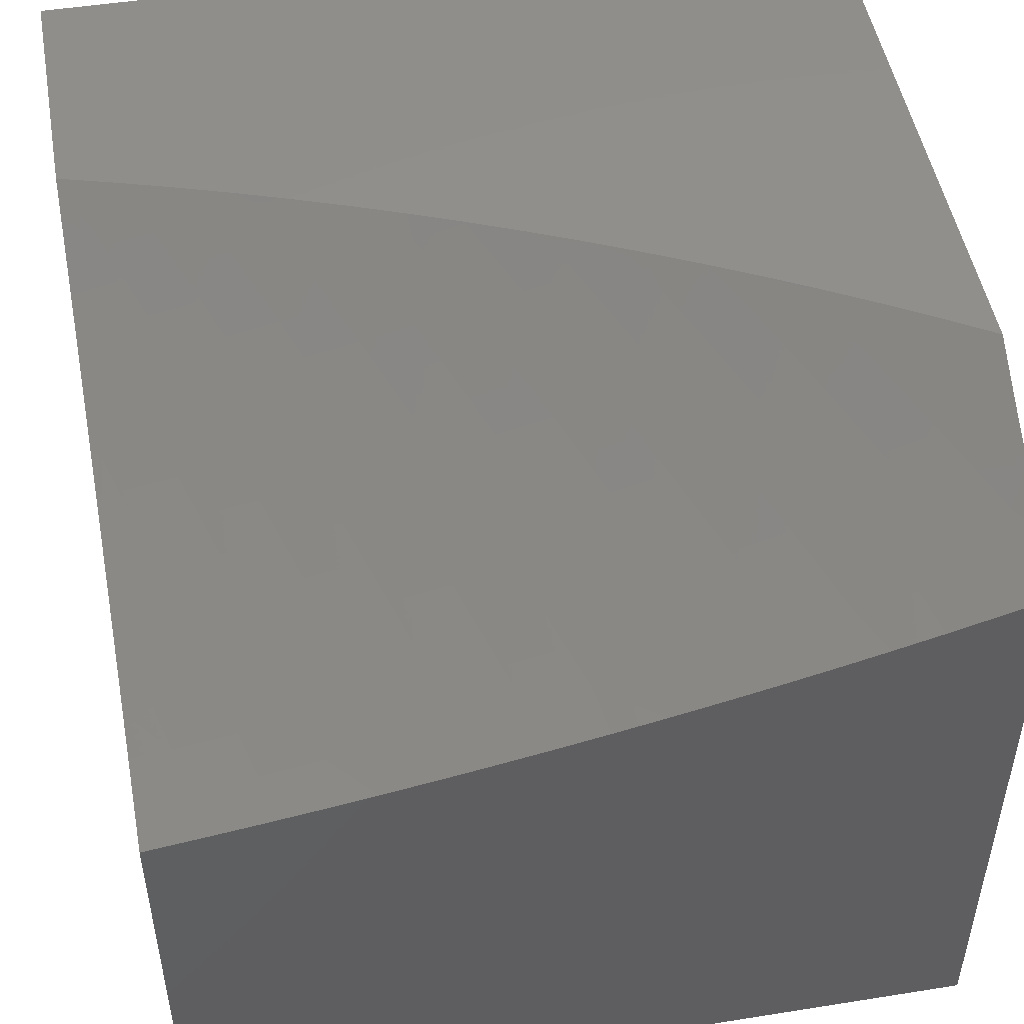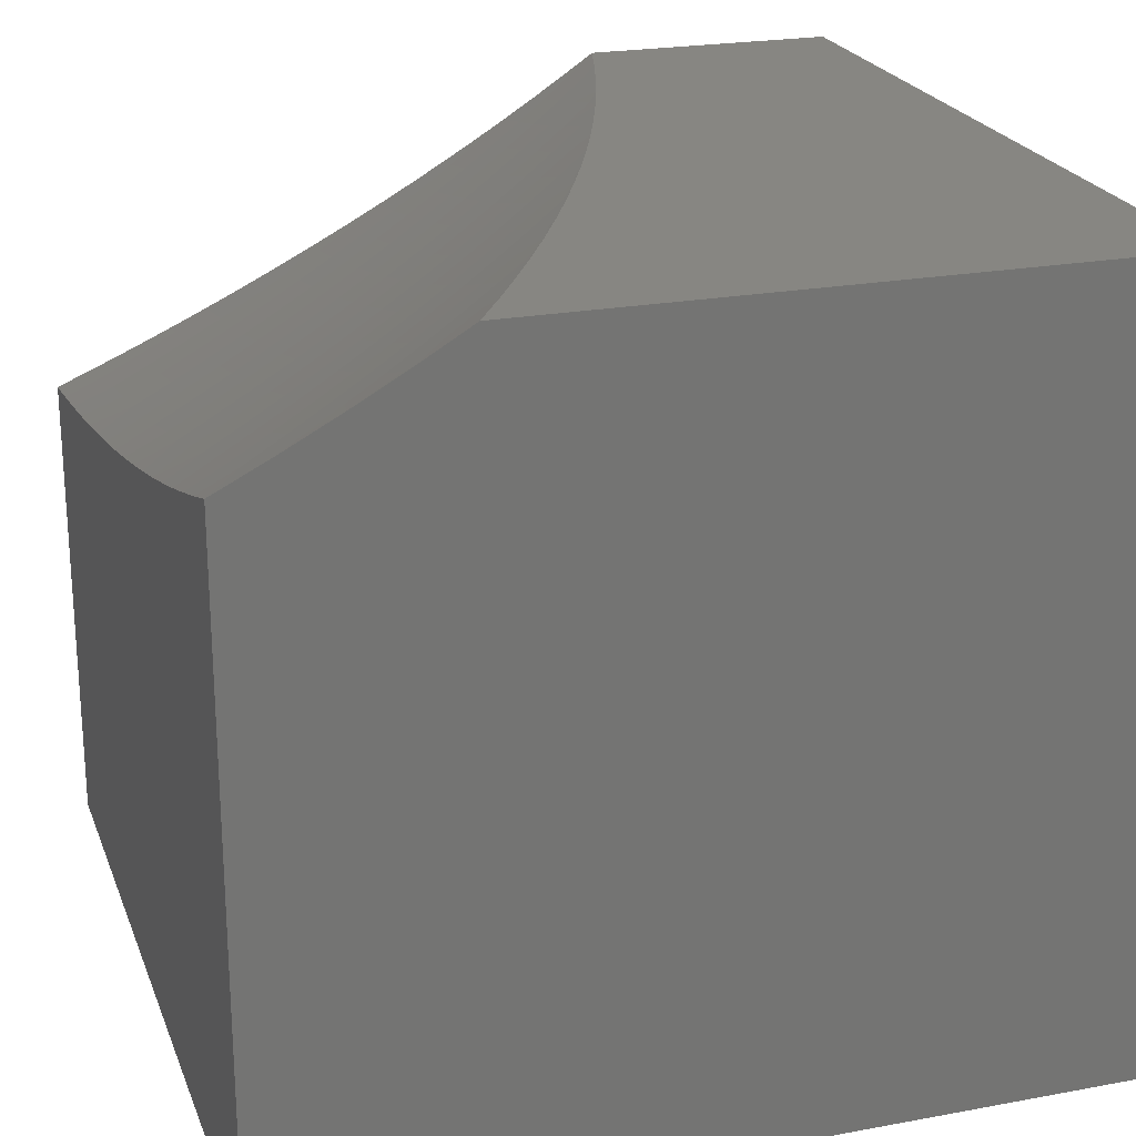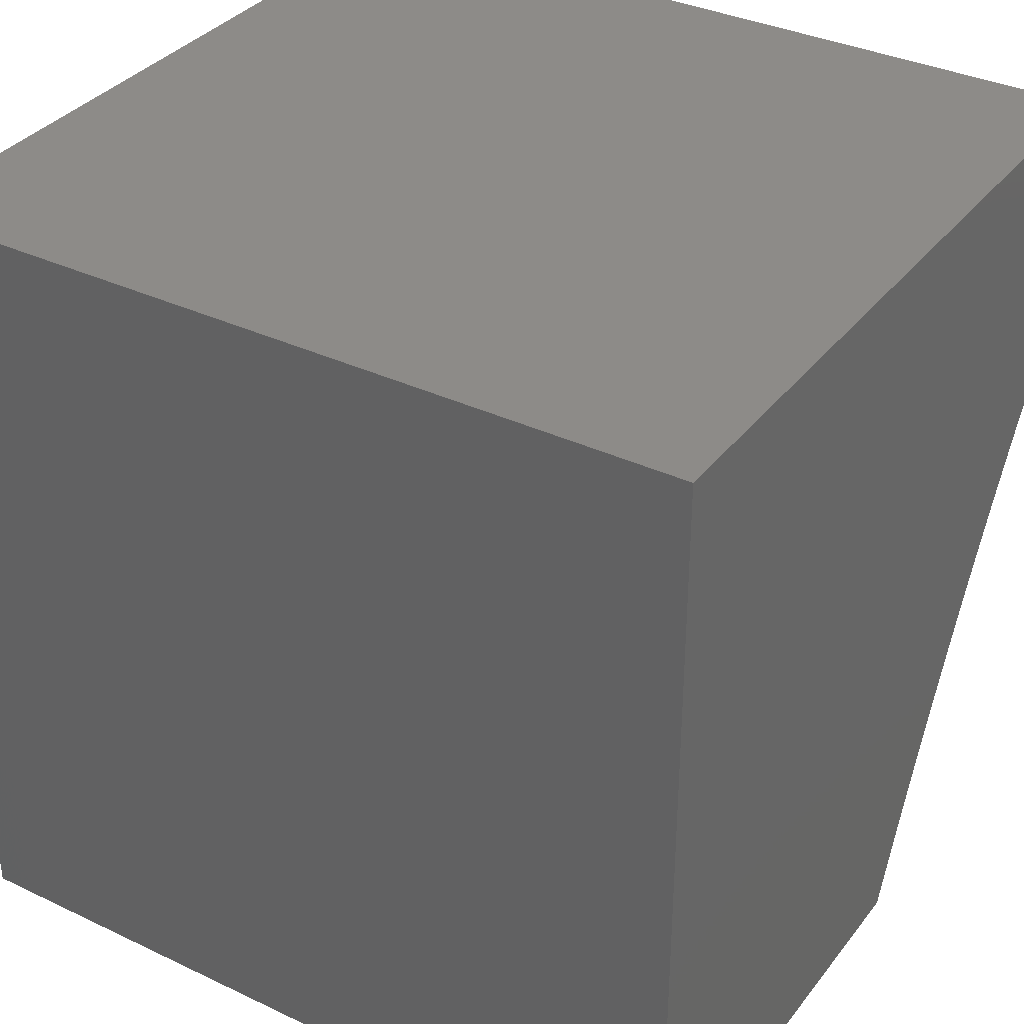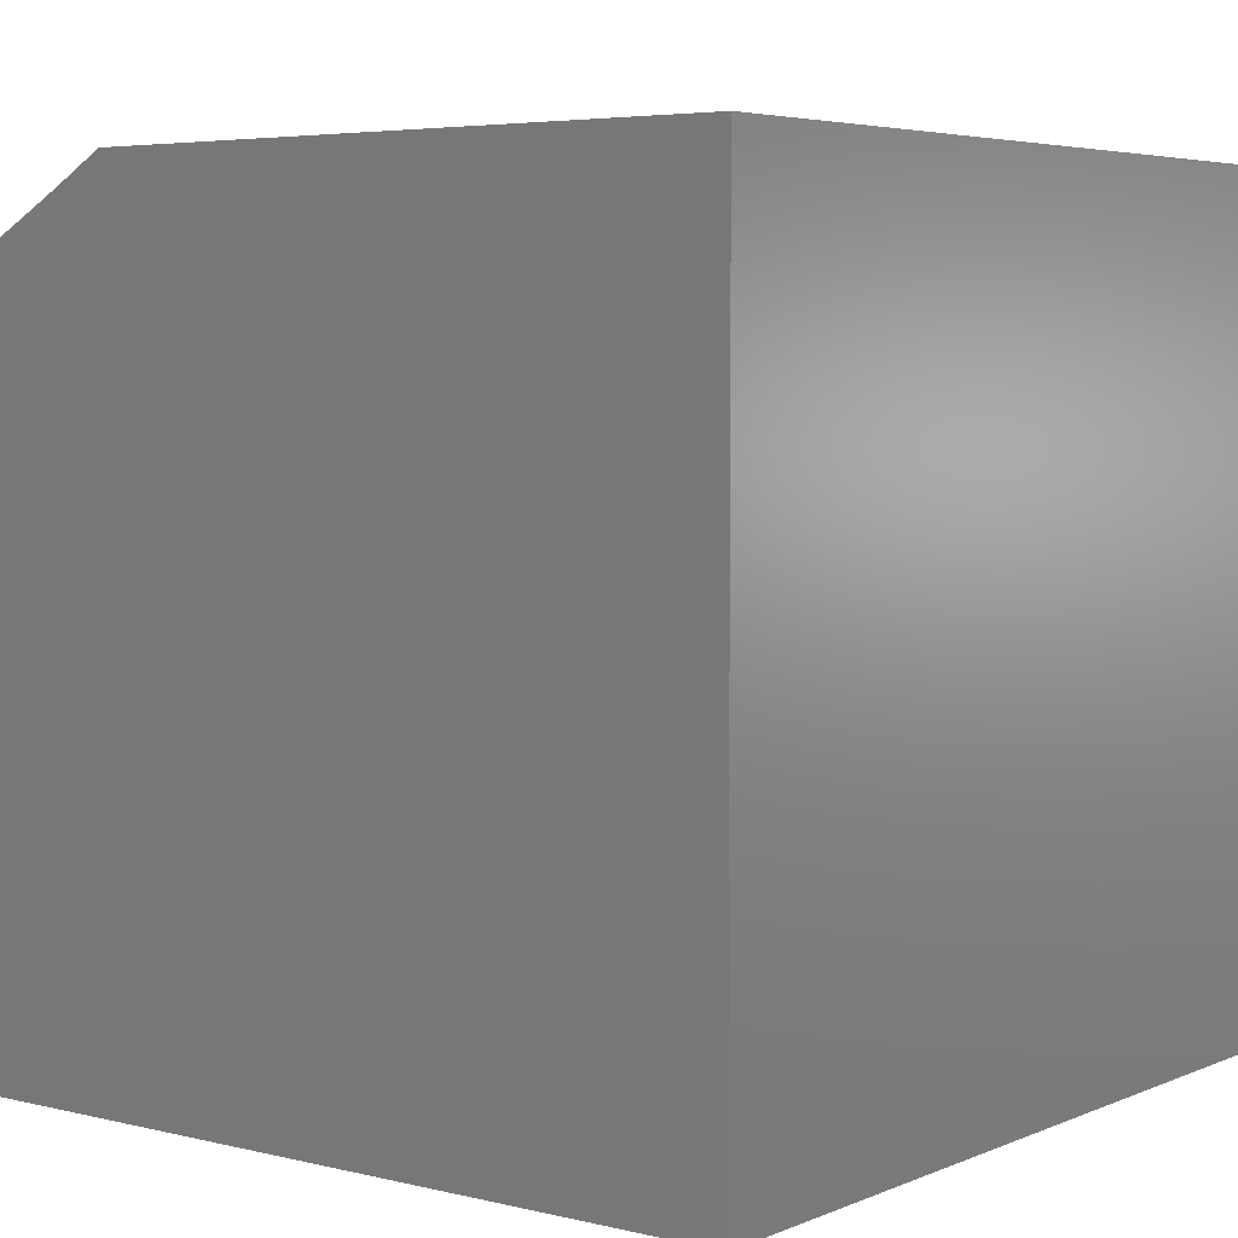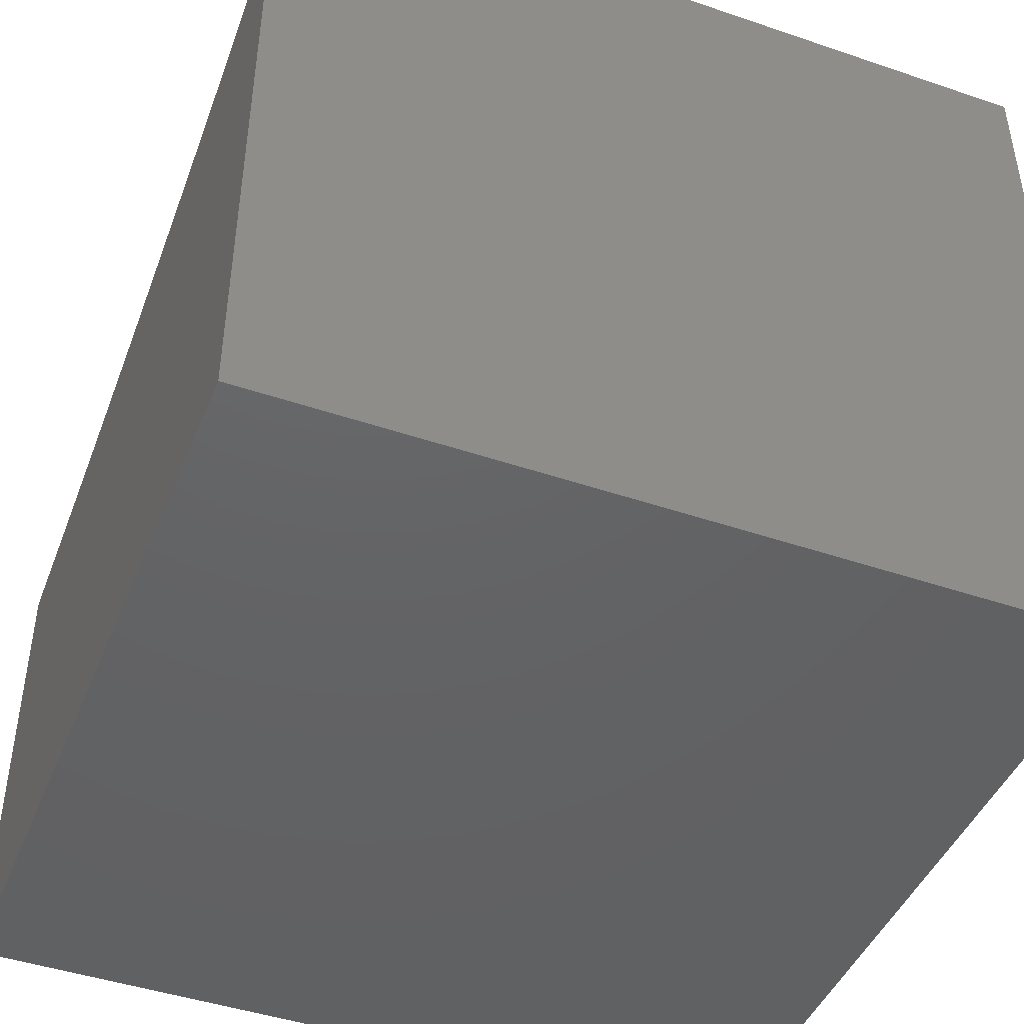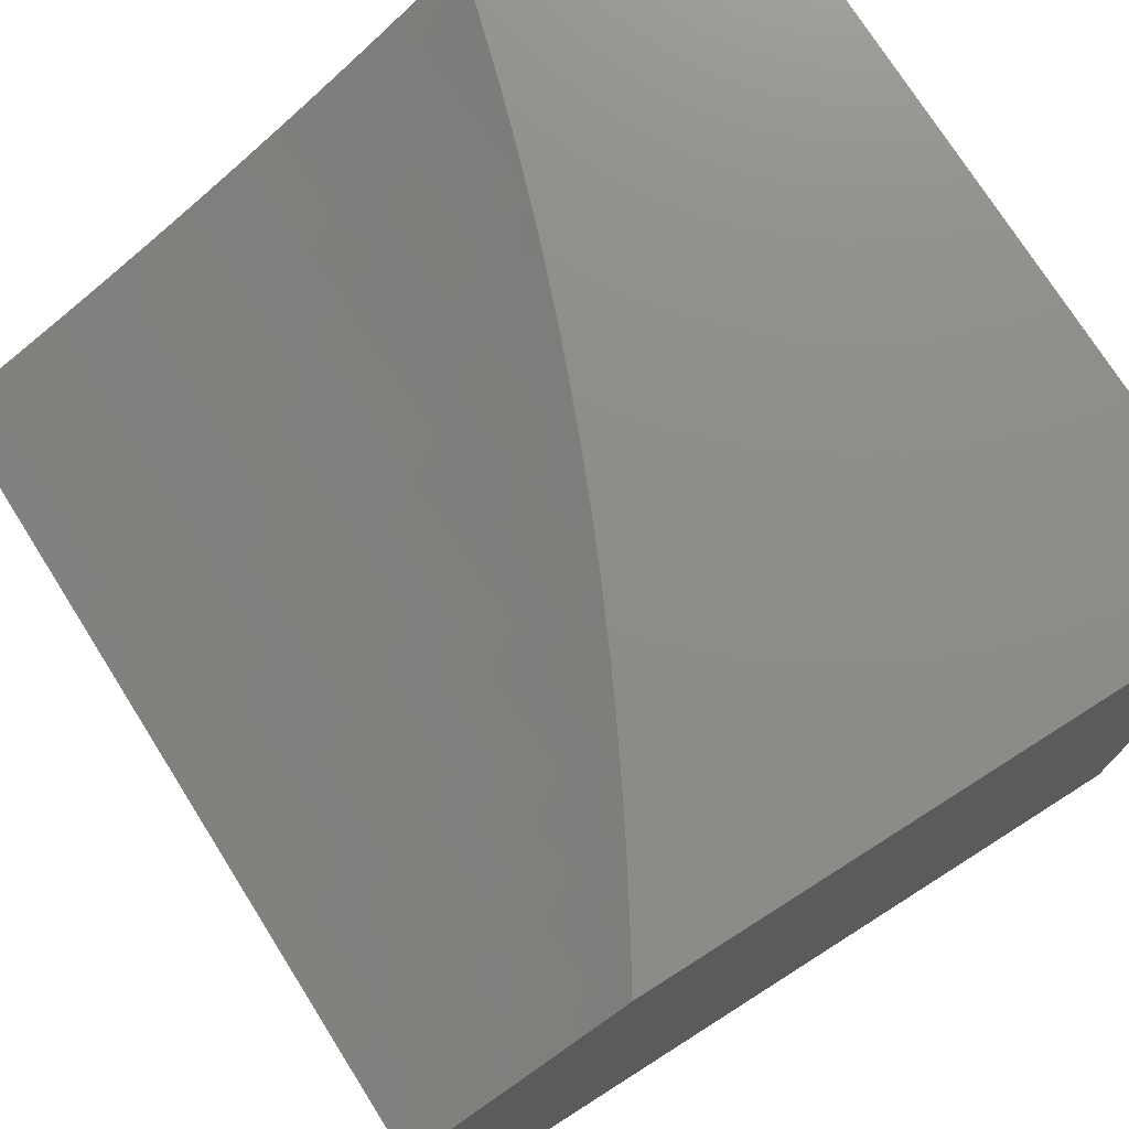
<metadata>
{"format":"stl","ext":"stl","renderer":"f3d","projection":"perspective","resolution":1024,"background":"white","views":[{"elev":49.3,"azim":170.0,"up":"+Y"},{"elev":22.8,"azim":-107.6,"up":"+Y"},{"elev":35.0,"azim":32.3,"up":"+Z"},{"elev":4.8,"azim":-52.4,"up":"+Y"},{"elev":-45.1,"azim":-111.5,"up":"+Y"},{"elev":74.9,"azim":-122.4,"up":"+Y"}]}
</metadata>
<code>
# stl→obj: 220 verts, 436 faces
v -1 -8.368 3
v -1.067 -8.358 3
v -1 -8.347 3.049
v -1.063 -8.338 3.048
v -1 -8.326 3.097
v -1.048 -8.32 3.096
v -1 -8.305 3.145
v -1.034 -8.301 3.143
v -1.019 -8.281 3.189
v -1.091 -8.27 3.189
v -1.075 -8.25 3.235
v -1.147 -8.238 3.235
v -1.129 -8.219 3.28
v -1.199 -8.206 3.28
v -1.18 -8.187 3.324
v -1.249 -8.173 3.324
v -1.229 -8.154 3.368
v -1.295 -8.14 3.368
v -1.274 -8.12 3.411
v -1.339 -8.106 3.411
v -1.316 -8.086 3.453
v -1.38 -8.071 3.453
v -1.356 -8.052 3.495
v -1.418 -8.036 3.495
v -1.392 -8.017 3.535
v -1.452 -8.001 3.535
v -1.389 -8 3.562
v -1.453 -8 3.536
v -1.479 -8.02 3.495
v -1.516 -8 3.51
v -1.539 -8.003 3.495
v -1.578 -8 3.482
v -1.566 -8.022 3.453
v -1.627 -8.004 3.453
v -1.593 -8.041 3.411
v -1.655 -8.022 3.411
v -1.62 -8.059 3.368
v -1.682 -8.04 3.368
v -1.646 -8.077 3.324
v -1.71 -8.058 3.324
v -1.672 -8.095 3.28
v -1.737 -8.076 3.28
v -1.698 -8.113 3.235
v -1.763 -8.093 3.235
v -1.723 -8.13 3.189
v -1.79 -8.11 3.189
v -1.748 -8.147 3.143
v -1.815 -8.127 3.143
v -1.773 -8.164 3.096
v -1.841 -8.144 3.096
v -1.797 -8.181 3.048
v -1.866 -8.16 3.048
v -1.826 -8.195 3
v -1.885 -8.178 3
v -1.134 -8.348 3
v -1.138 -8.327 3.048
v -1.123 -8.308 3.096
v -1.197 -8.295 3.096
v -1.18 -8.277 3.143
v -1.253 -8.263 3.143
v -1.235 -8.245 3.189
v -1.307 -8.231 3.189
v -1.288 -8.212 3.235
v -1.358 -8.197 3.235
v -1.337 -8.178 3.28
v -1.405 -8.163 3.28
v -1.384 -8.144 3.324
v -1.45 -8.129 3.324
v -1.427 -8.11 3.368
v -1.492 -8.094 3.368
v -1.467 -8.075 3.411
v -1.531 -8.058 3.411
v -1.505 -8.039 3.453
v -1.2 -8.337 3
v -1.213 -8.314 3.048
v -1.271 -8.282 3.096
v -1.326 -8.249 3.143
v -1.378 -8.216 3.189
v -1.427 -8.182 3.235
v -1.473 -8.147 3.28
v -1.516 -8.112 3.324
v -1.556 -8.077 3.368
v -1.266 -8.326 3
v -1.288 -8.3 3.048
v -1.344 -8.268 3.096
v -1.398 -8.234 3.143
v -1.448 -8.201 3.189
v -1.496 -8.166 3.235
v -1.54 -8.131 3.28
v -1.582 -8.095 3.324
v -1.331 -8.313 3
v -1.363 -8.286 3.048
v -1.417 -8.253 3.096
v -1.469 -8.219 3.143
v -1.518 -8.184 3.189
v -1.564 -8.149 3.235
v -1.607 -8.113 3.28
v -1.395 -8.301 3
v -1.437 -8.27 3.048
v -1.49 -8.237 3.096
v -1.54 -8.202 3.143
v -1.587 -8.167 3.189
v -1.631 -8.131 3.235
v -1.459 -8.287 3
v -1.522 -8.273 3
v -1.51 -8.254 3.048
v -1.584 -8.259 3
v -1.583 -8.237 3.048
v -1.646 -8.244 3
v -1.655 -8.219 3.048
v -1.707 -8.228 3
v -1.726 -8.2 3.048
v -1.767 -8.212 3
v -1.943 -8.16 3
v -1.935 -8.139 3.048
v -1.908 -8.123 3.096
v -2 -8.107 3.068
v -1.975 -8.101 3.096
v -2 -8.072 3.133
v -1.948 -8.085 3.143
v -1.983 -8.047 3.189
v -1.92 -8.069 3.189
v -1.954 -8.031 3.235
v -1.892 -8.052 3.235
v -1.925 -8.014 3.28
v -1.863 -8.035 3.28
v -1.883 -8 3.327
v -1.834 -8.018 3.324
v -1.823 -8 3.36
v -1.805 -8.001 3.368
v -1.763 -8 3.392
v -1.744 -8.021 3.368
v -1.715 -8.004 3.411
v -2 -8.142 3
v -2 -8.037 3.197
v -2 -8 3.258
v -1.942 -8 3.293
v -1.702 -8 3.423
v -1.64 -8 3.453
v -1.325 -8 3.586
v -1.331 -8.032 3.535
v -1.293 -8.066 3.495
v -1.252 -8.1 3.453
v -1.208 -8.134 3.411
v -1.161 -8.167 3.368
v -1.112 -8.199 3.324
v -1.059 -8.231 3.28
v -1 -8.239 3.282
v -1.004 -8.262 3.235
v -1 -8.261 3.237
v -1 -8.283 3.191
v -1.307 -8.012 3.575
v -1.261 -8 3.609
v -1.247 -8.026 3.575
v -1.223 -8.005 3.614
v -1.186 -8.039 3.575
v -1.164 -8.018 3.614
v -1.125 -8.052 3.575
v -1.104 -8.031 3.614
v -1.064 -8.064 3.575
v -1.043 -8.043 3.614
v -1 -8.05 3.615
v -1 -8.025 3.653
v -1.023 -8.021 3.652
v -1 -8 3.69
v -1.066 -8 3.671
v -1.082 -8.01 3.652
v -1.131 -8 3.652
v -1.196 -8 3.631
v -1 -8.075 3.576
v -1.002 -8.075 3.575
v -1.021 -8.096 3.535
v -1 -8.099 3.537
v -1.039 -8.117 3.495
v -1 -8.123 3.496
v -1.058 -8.138 3.453
v -1 -8.147 3.455
v -1.076 -8.159 3.411
v -1.009 -8.17 3.411
v -1.026 -8.19 3.368
v -1 -8.193 3.37
v -1.043 -8.211 3.324
v -1 -8.216 3.327
v -1 -8.17 3.413
v -1.107 -8.289 3.143
v -1.164 -8.258 3.189
v -1.094 -8.179 3.368
v -1.217 -8.226 3.235
v -1.142 -8.147 3.411
v -1.123 -8.126 3.453
v -1.103 -8.106 3.495
v -1.084 -8.085 3.535
v -1.268 -8.193 3.28
v -1.188 -8.114 3.453
v -1.167 -8.093 3.495
v -1.146 -8.073 3.535
v -1.316 -8.159 3.324
v -1.231 -8.08 3.495
v -1.208 -8.06 3.535
v -1.361 -8.125 3.368
v -1.27 -8.046 3.535
v -1.562 -8.22 3.096
v -1.61 -8.185 3.143
v -1.656 -8.149 3.189
v -1.404 -8.091 3.411
v -1.633 -8.202 3.096
v -1.679 -8.166 3.143
v -1.443 -8.056 3.453
v -1.703 -8.183 3.096
v -1.882 -8.106 3.143
v -1.855 -8.09 3.189
v -1.828 -8.073 3.235
v -1.8 -8.056 3.28
v -1.772 -8.039 3.324
v -1 -8.945 3
v -1 -8.945 4
v -2 -8.945 3
v -2 -8.945 4
v -2 -8 4
v -1 -8 4
f 1 2 3
f 3 2 4
f 3 4 5
f 5 4 6
f 5 6 7
f 7 6 8
f 7 8 9
f 9 8 10
f 9 10 11
f 11 10 12
f 11 12 13
f 13 12 14
f 13 14 15
f 15 14 16
f 15 16 17
f 17 16 18
f 17 18 19
f 19 18 20
f 19 20 21
f 21 20 22
f 21 22 23
f 23 22 24
f 23 24 25
f 25 24 26
f 25 26 27
f 27 26 28
f 28 26 29
f 28 29 30
f 30 29 31
f 30 31 32
f 32 31 33
f 32 33 34
f 34 33 35
f 34 35 36
f 36 35 37
f 36 37 38
f 38 37 39
f 38 39 40
f 40 39 41
f 40 41 42
f 42 41 43
f 42 43 44
f 44 43 45
f 44 45 46
f 46 45 47
f 46 47 48
f 48 47 49
f 48 49 50
f 50 49 51
f 50 51 52
f 52 51 53
f 52 53 54
f 2 55 4
f 4 55 56
f 4 56 57
f 57 56 58
f 57 58 59
f 59 58 60
f 59 60 61
f 61 60 62
f 61 62 63
f 63 62 64
f 63 64 65
f 65 64 66
f 65 66 67
f 67 66 68
f 67 68 69
f 69 68 70
f 69 70 71
f 71 70 72
f 71 72 73
f 73 72 33
f 73 33 31
f 55 74 56
f 56 74 75
f 56 75 58
f 58 75 76
f 58 76 60
f 60 76 77
f 60 77 62
f 62 77 78
f 62 78 64
f 64 78 79
f 64 79 66
f 66 79 80
f 66 80 68
f 68 80 81
f 68 81 70
f 70 81 82
f 70 82 72
f 72 82 35
f 72 35 33
f 74 83 75
f 75 83 84
f 75 84 76
f 76 84 85
f 76 85 77
f 77 85 86
f 77 86 78
f 78 86 87
f 78 87 79
f 79 87 88
f 79 88 80
f 80 88 89
f 80 89 81
f 81 89 90
f 81 90 82
f 82 90 37
f 82 37 35
f 83 91 84
f 84 91 92
f 84 92 85
f 85 92 93
f 85 93 86
f 86 93 94
f 86 94 87
f 87 94 95
f 87 95 88
f 88 95 96
f 88 96 89
f 89 96 97
f 89 97 90
f 90 97 39
f 90 39 37
f 91 98 92
f 92 98 99
f 92 99 93
f 93 99 100
f 93 100 94
f 94 100 101
f 94 101 95
f 95 101 102
f 95 102 96
f 96 102 103
f 96 103 97
f 97 103 41
f 97 41 39
f 98 104 99
f 99 104 105
f 99 105 106
f 106 105 107
f 106 107 108
f 108 107 109
f 108 109 110
f 110 109 111
f 110 111 112
f 112 111 113
f 112 113 51
f 51 113 53
f 54 114 52
f 52 114 115
f 52 115 116
f 116 115 117
f 116 117 118
f 118 117 119
f 118 119 120
f 120 119 121
f 120 121 122
f 122 121 123
f 122 123 124
f 124 123 125
f 124 125 126
f 126 125 127
f 126 127 128
f 128 127 129
f 128 129 130
f 130 129 131
f 130 131 132
f 132 131 133
f 132 133 38
f 38 133 36
f 114 134 115
f 115 134 117
f 119 135 121
f 121 135 123
f 135 136 123
f 123 136 125
f 136 137 125
f 125 137 127
f 131 138 133
f 133 138 36
f 138 139 36
f 36 139 34
f 139 32 34
f 27 140 25
f 25 140 141
f 25 141 23
f 23 141 142
f 23 142 21
f 21 142 143
f 21 143 19
f 19 143 144
f 19 144 17
f 17 144 145
f 17 145 15
f 15 145 146
f 15 146 13
f 13 146 147
f 13 147 11
f 11 147 148
f 11 148 149
f 149 148 150
f 149 150 151
f 141 140 152
f 152 140 153
f 152 153 154
f 154 153 155
f 154 155 156
f 156 155 157
f 156 157 158
f 158 157 159
f 158 159 160
f 160 159 161
f 160 161 162
f 162 161 163
f 163 161 164
f 163 164 165
f 165 164 166
f 166 164 167
f 166 167 168
f 168 167 159
f 168 159 157
f 153 169 155
f 155 169 157
f 169 168 157
f 162 170 160
f 160 170 171
f 160 171 172
f 172 171 173
f 172 173 174
f 174 173 175
f 174 175 176
f 176 175 177
f 176 177 178
f 178 177 179
f 178 179 180
f 180 179 181
f 180 181 182
f 182 181 183
f 182 183 147
f 147 183 148
f 170 173 171
f 177 184 179
f 179 184 181
f 149 151 9
f 9 151 7
f 4 57 6
f 6 57 185
f 6 185 8
f 8 185 10
f 11 149 9
f 57 59 185
f 185 59 186
f 185 186 10
f 10 186 12
f 147 146 182
f 182 146 187
f 182 187 180
f 180 187 178
f 59 61 186
f 186 61 188
f 186 188 12
f 12 188 14
f 146 145 187
f 187 145 189
f 187 189 178
f 178 189 190
f 178 190 176
f 176 190 191
f 176 191 174
f 174 191 192
f 174 192 172
f 172 192 160
f 61 63 188
f 188 63 193
f 188 193 14
f 14 193 16
f 145 144 189
f 189 144 194
f 189 194 190
f 190 194 195
f 190 195 191
f 191 195 196
f 191 196 192
f 192 196 158
f 192 158 160
f 167 164 161
f 167 161 159
f 63 65 193
f 193 65 197
f 193 197 16
f 16 197 18
f 144 143 194
f 194 143 198
f 194 198 195
f 195 198 199
f 195 199 196
f 196 199 156
f 196 156 158
f 65 67 197
f 197 67 200
f 197 200 18
f 18 200 20
f 143 142 198
f 198 142 201
f 198 201 199
f 199 201 154
f 199 154 156
f 99 106 100
f 100 106 202
f 100 202 101
f 101 202 203
f 101 203 102
f 102 203 204
f 102 204 103
f 103 204 43
f 103 43 41
f 67 69 200
f 200 69 205
f 200 205 20
f 20 205 22
f 152 154 201
f 152 201 141
f 141 201 142
f 106 108 202
f 202 108 206
f 202 206 203
f 203 206 207
f 203 207 204
f 204 207 45
f 204 45 43
f 69 71 205
f 205 71 208
f 205 208 22
f 22 208 24
f 108 110 206
f 206 110 209
f 206 209 207
f 207 209 47
f 207 47 45
f 71 73 208
f 208 73 29
f 208 29 24
f 24 29 26
f 110 112 209
f 209 112 49
f 209 49 47
f 51 49 112
f 31 29 73
f 52 116 50
f 50 116 210
f 50 210 48
f 48 210 211
f 48 211 46
f 46 211 212
f 46 212 44
f 44 212 213
f 44 213 42
f 42 213 214
f 42 214 40
f 40 214 132
f 40 132 38
f 118 120 116
f 116 120 210
f 120 122 210
f 210 122 211
f 122 124 211
f 211 124 212
f 124 126 212
f 212 126 213
f 130 132 214
f 126 128 213
f 213 128 214
f 128 130 214
f 215 216 217
f 217 216 218
f 219 136 218
f 218 136 135
f 218 135 217
f 217 135 119
f 217 119 117
f 117 134 217
f 134 114 217
f 217 114 54
f 217 54 53
f 53 113 217
f 217 113 111
f 217 111 109
f 109 107 217
f 217 107 105
f 217 105 104
f 104 98 217
f 217 98 215
f 215 98 91
f 215 91 83
f 83 74 215
f 215 74 55
f 215 55 2
f 2 1 215
f 218 216 219
f 219 216 220
f 165 166 220
f 220 166 168
f 220 168 169
f 169 153 220
f 220 153 219
f 219 153 140
f 219 140 27
f 27 28 219
f 219 28 30
f 219 30 32
f 32 139 219
f 219 139 138
f 219 138 131
f 131 129 219
f 219 129 127
f 219 127 137
f 137 136 219
f 1 3 215
f 215 3 5
f 215 5 7
f 7 151 215
f 215 151 150
f 215 150 216
f 216 150 148
f 216 148 183
f 183 181 216
f 216 181 184
f 216 184 177
f 177 175 216
f 216 175 173
f 216 173 170
f 216 170 220
f 220 170 162
f 220 162 163
f 163 165 220

</code>
